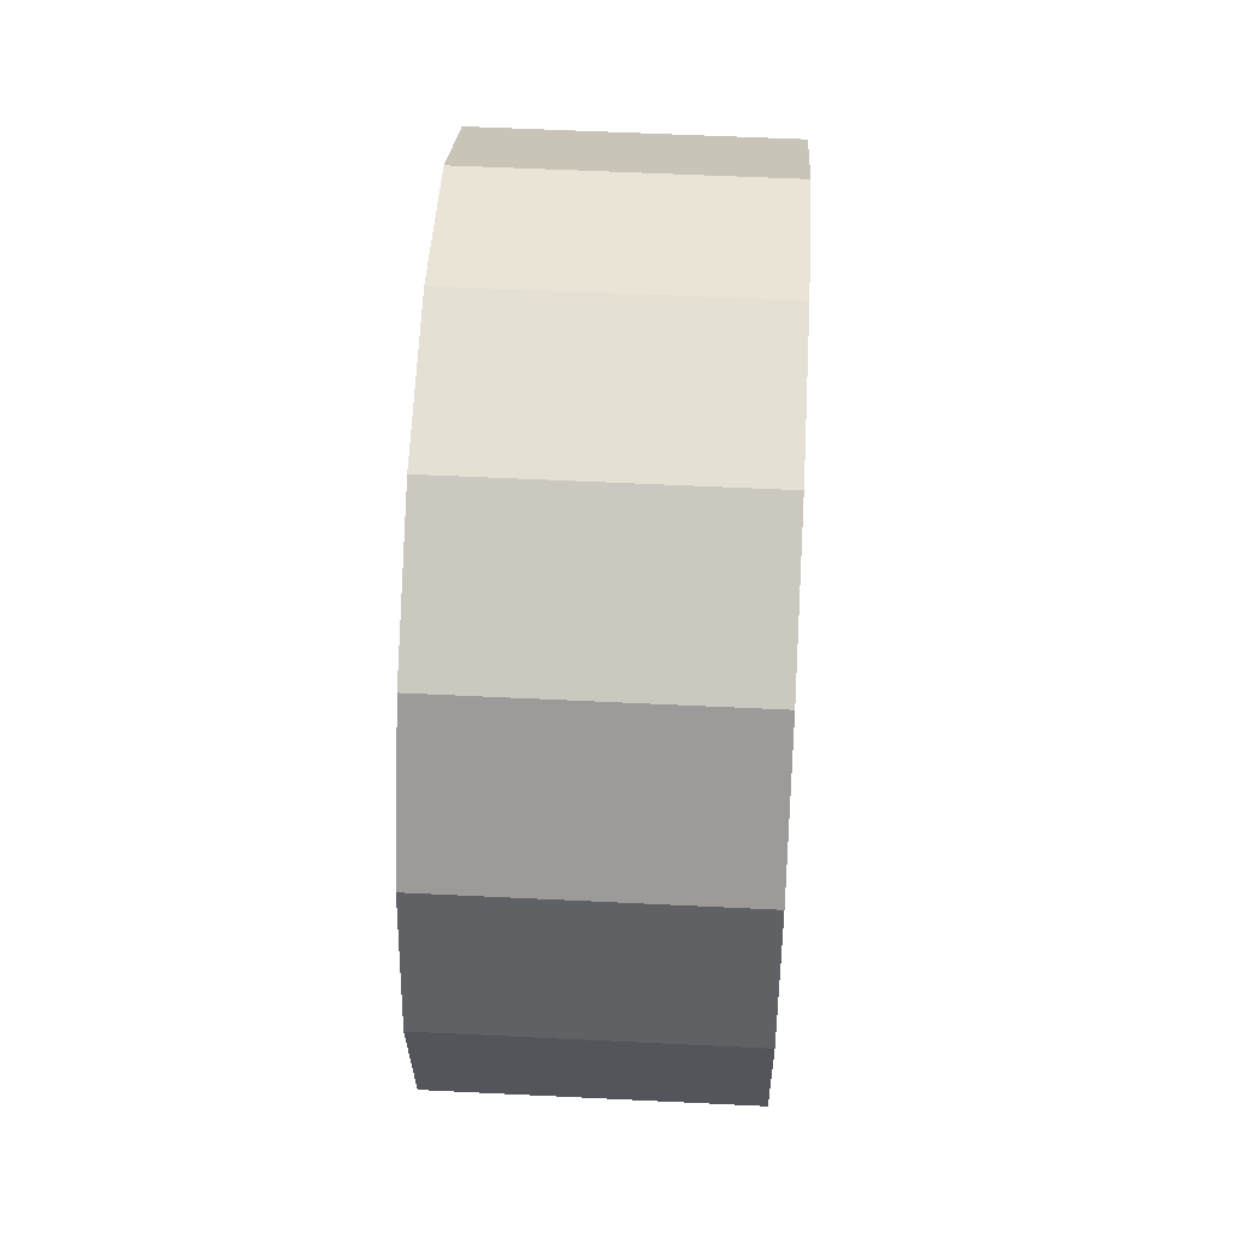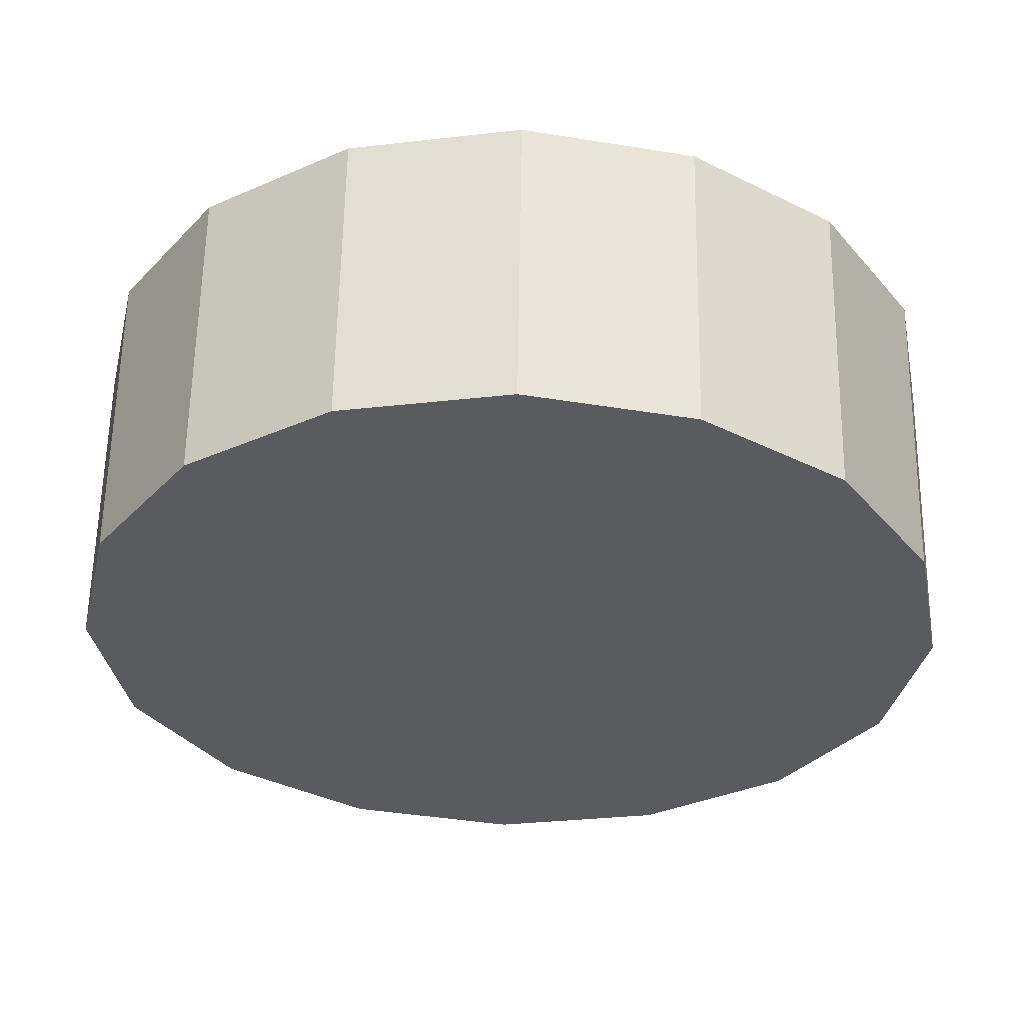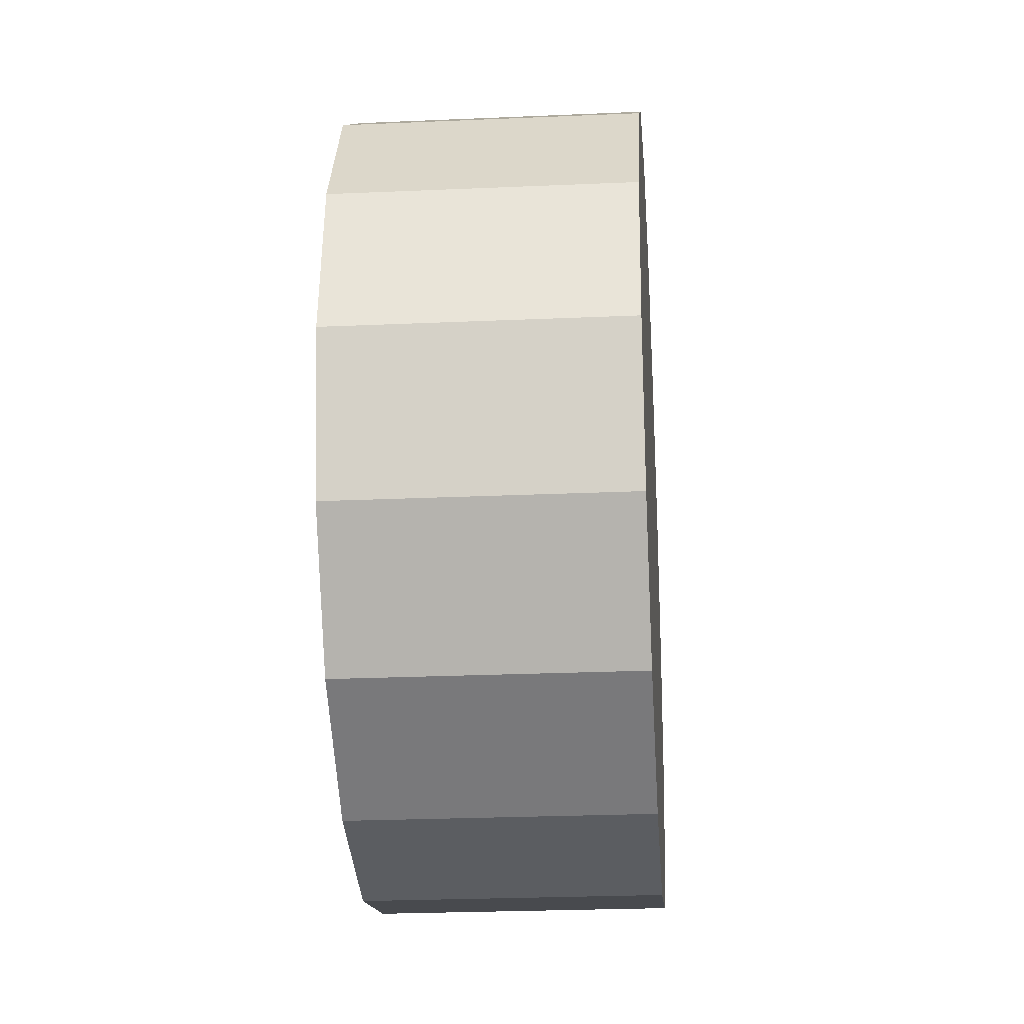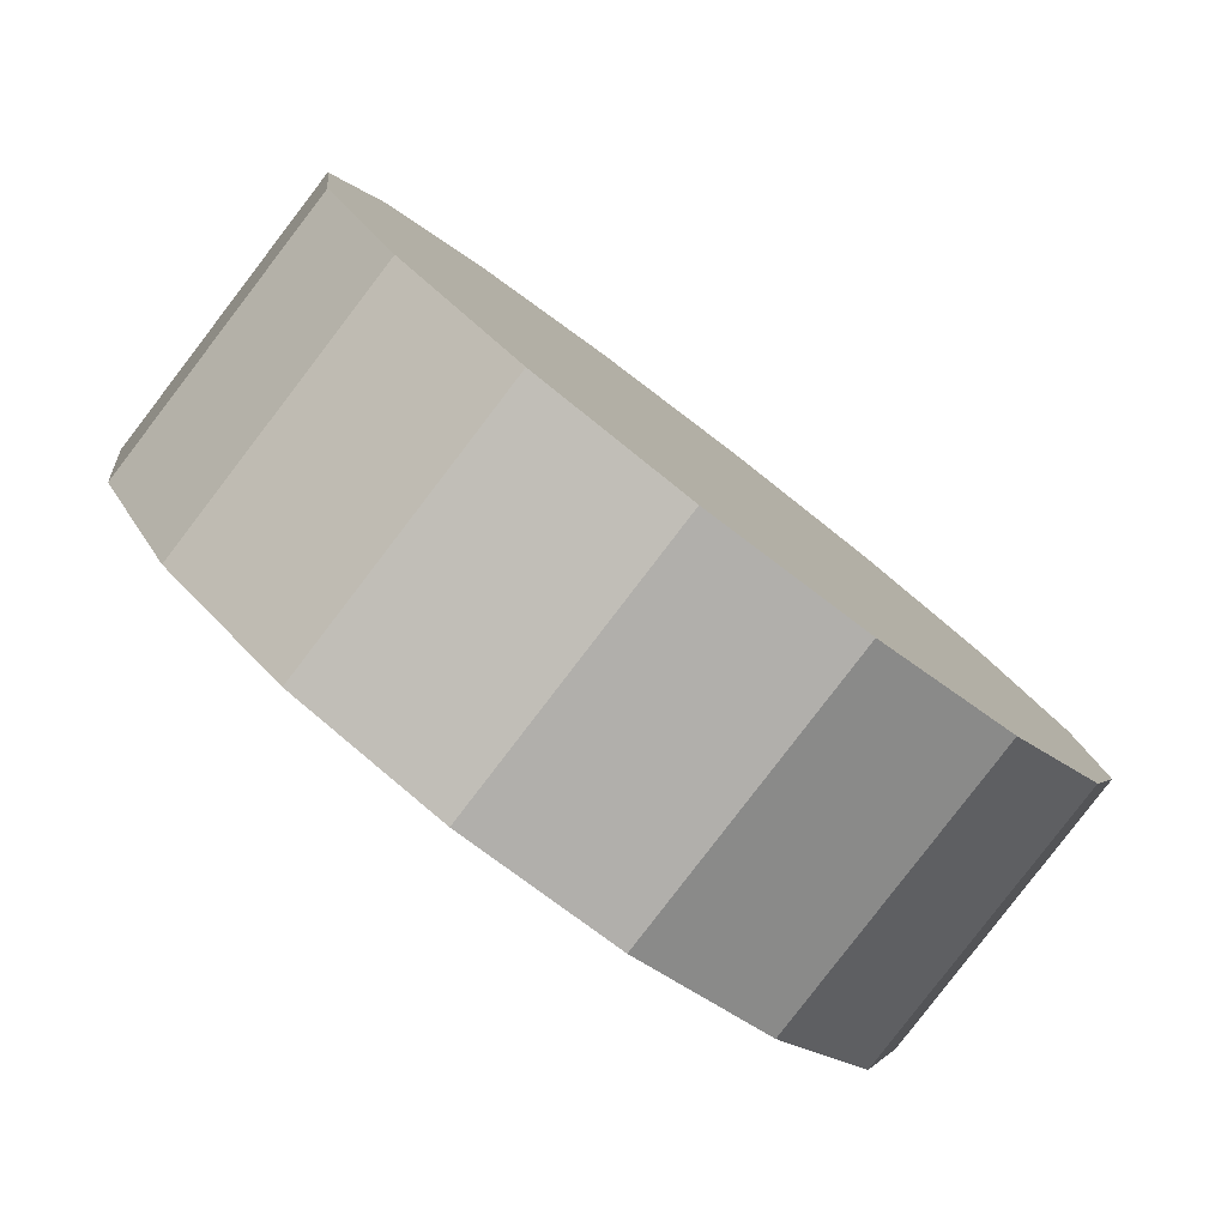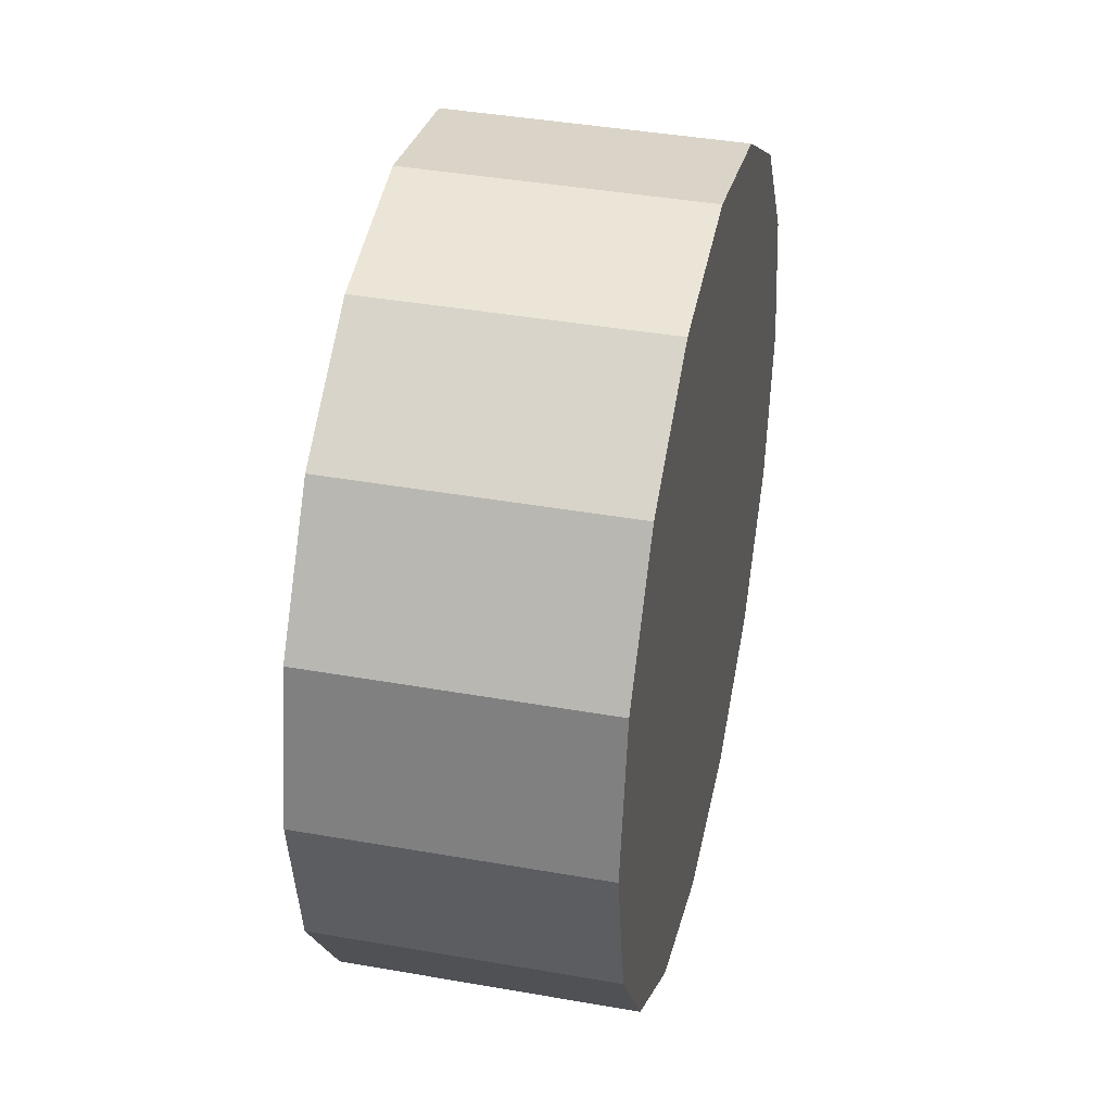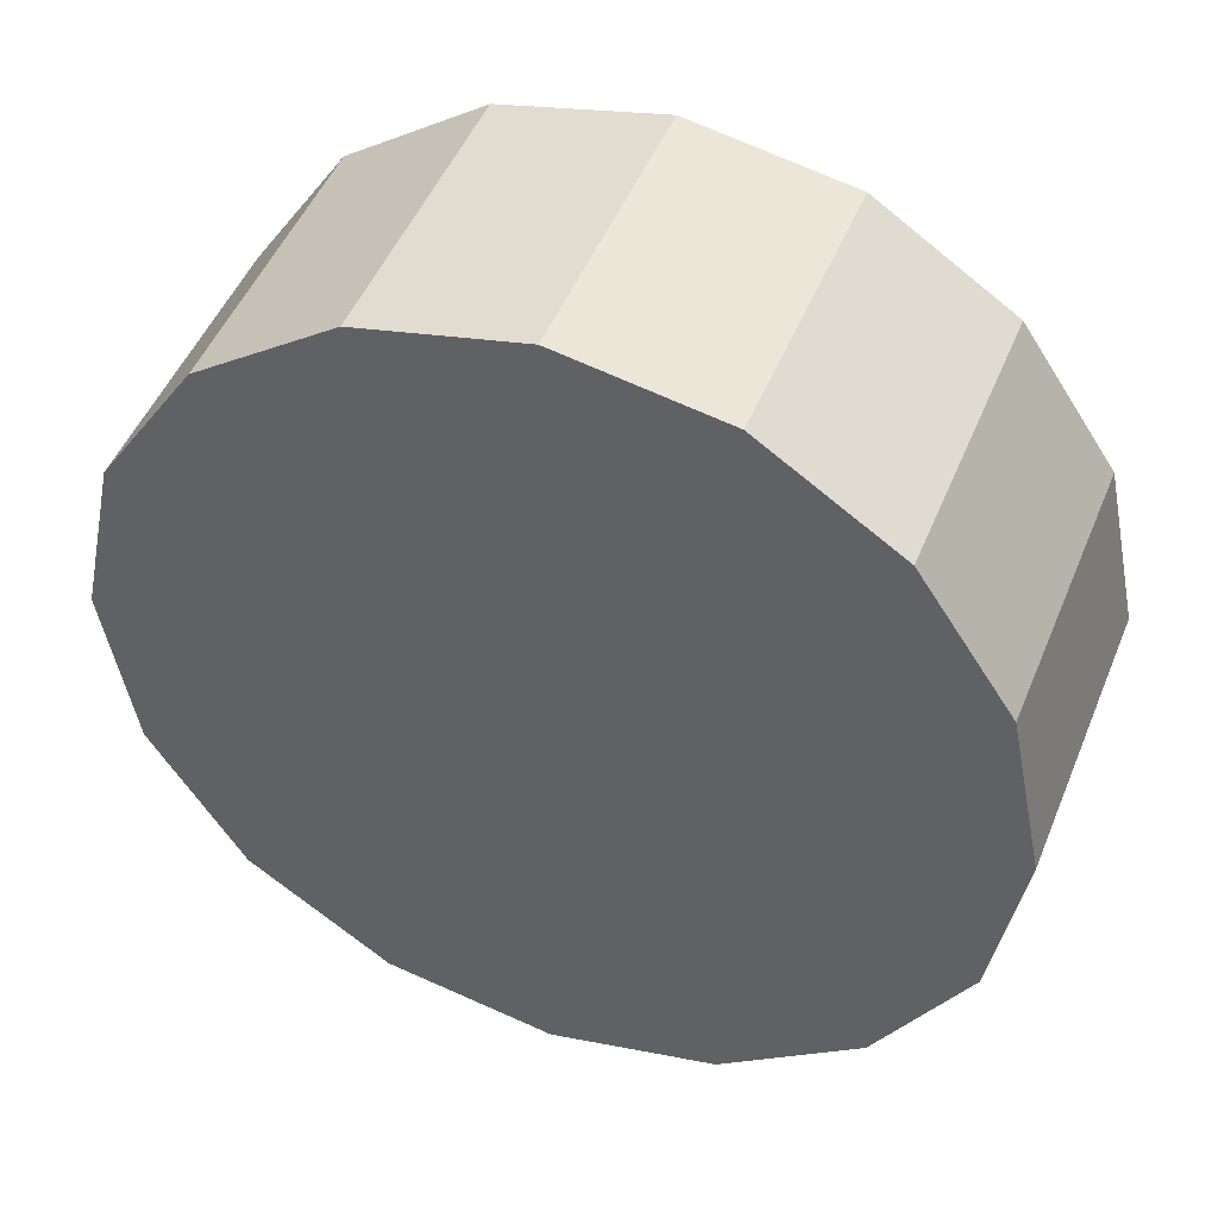
<metadata>
{"format":"obj","ext":"obj","renderer":"f3d","projection":"perspective","resolution":1024,"background":"white","views":[{"elev":53.7,"azim":138.0,"up":"+Z"},{"elev":-77.6,"azim":-91.3,"up":"+Y"},{"elev":-24.5,"azim":139.2,"up":"+Z"},{"elev":35.4,"azim":149.3,"up":"+Y"},{"elev":39.0,"azim":-32.4,"up":"+Z"},{"elev":-3.5,"azim":120.2,"up":"+Y"}]}
</metadata>
<code>
v 1.936 -2.114 1.994
v 1.947 -2.103 1.97
v 1.951 -2.099 1.942
v 1.947 -2.103 1.913
v 1.936 -2.114 1.889
v 1.919 -2.131 1.873
v 1.898 -2.151 1.867
v 1.878 -2.171 1.873
v 1.861 -2.188 1.889
v 1.85 -2.2 1.913
v 1.846 -2.204 1.942
v 1.85 -2.2 1.97
v 1.861 -2.188 1.994
v 1.878 -2.171 2.01
v 1.898 -2.151 2.016
v 1.919 -2.131 2.01
v 1.898 -2.151 1.942
v 1.898 -2.151 1.942
v 1.898 -2.151 1.942
v 1.898 -2.151 1.942
v 1.898 -2.151 1.942
v 1.898 -2.151 1.942
v 1.898 -2.151 1.942
v 1.898 -2.151 1.942
v 1.898 -2.151 1.942
v 1.898 -2.151 1.942
v 1.898 -2.151 1.942
v 1.898 -2.151 1.942
v 1.898 -2.151 1.942
v 1.898 -2.151 1.942
v 1.898 -2.151 1.942
v 1.898 -2.151 1.942
v 1.898 -2.077 1.994
v 1.91 -2.065 1.97
v 1.914 -2.061 1.942
v 1.91 -2.065 1.913
v 1.898 -2.077 1.889
v 1.881 -2.094 1.873
v 1.861 -2.114 1.867
v 1.841 -2.134 1.873
v 1.824 -2.151 1.889
v 1.813 -2.162 1.913
v 1.809 -2.166 1.942
v 1.813 -2.162 1.97
v 1.824 -2.151 1.994
v 1.841 -2.134 2.01
v 1.861 -2.114 2.016
v 1.881 -2.094 2.01
v 1.861 -2.114 1.942
v 1.861 -2.114 1.942
v 1.861 -2.114 1.942
v 1.861 -2.114 1.942
v 1.861 -2.114 1.942
v 1.861 -2.114 1.942
v 1.861 -2.114 1.942
v 1.861 -2.114 1.942
v 1.861 -2.114 1.942
v 1.861 -2.114 1.942
v 1.861 -2.114 1.942
v 1.861 -2.114 1.942
v 1.861 -2.114 1.942
v 1.861 -2.114 1.942
v 1.861 -2.114 1.942
v 1.861 -2.114 1.942
f 33 34 49
f 49 34 50
f 34 35 50
f 50 35 51
f 35 36 51
f 51 36 52
f 36 37 52
f 52 37 53
f 37 38 53
f 53 38 54
f 38 39 54
f 54 39 55
f 39 40 55
f 55 40 56
f 40 41 56
f 56 41 57
f 41 42 57
f 57 42 58
f 42 43 58
f 58 43 59
f 43 44 59
f 59 44 60
f 44 45 60
f 60 45 61
f 45 46 61
f 61 46 62
f 46 47 62
f 62 47 63
f 47 48 63
f 63 48 64
f 48 33 64
f 64 33 49
f 2 1 17
f 2 17 18
f 3 2 18
f 3 18 19
f 4 3 19
f 4 19 20
f 5 4 20
f 5 20 21
f 6 5 21
f 6 21 22
f 7 6 22
f 7 22 23
f 8 7 23
f 8 23 24
f 9 8 24
f 9 24 25
f 10 9 25
f 10 25 26
f 11 10 26
f 11 26 27
f 12 11 27
f 12 27 28
f 13 12 28
f 13 28 29
f 14 13 29
f 14 29 30
f 15 14 30
f 15 30 31
f 16 15 31
f 16 31 32
f 1 16 32
f 1 32 17
f 49 50 17
f 17 50 18
f 50 51 18
f 18 51 19
f 51 52 19
f 19 52 20
f 52 53 20
f 20 53 21
f 53 54 21
f 21 54 22
f 54 55 22
f 22 55 23
f 55 56 23
f 23 56 24
f 56 57 24
f 24 57 25
f 57 58 25
f 25 58 26
f 58 59 26
f 26 59 27
f 59 60 27
f 27 60 28
f 60 61 28
f 28 61 29
f 61 62 29
f 29 62 30
f 62 63 30
f 30 63 31
f 63 64 31
f 31 64 32
f 64 49 32
f 32 49 17
f 1 2 33
f 33 2 34
f 2 3 34
f 34 3 35
f 3 4 35
f 35 4 36
f 4 5 36
f 36 5 37
f 5 6 37
f 37 6 38
f 6 7 38
f 38 7 39
f 7 8 39
f 39 8 40
f 8 9 40
f 40 9 41
f 9 10 41
f 41 10 42
f 10 11 42
f 42 11 43
f 11 12 43
f 43 12 44
f 12 13 44
f 44 13 45
f 13 14 45
f 45 14 46
f 14 15 46
f 46 15 47
f 15 16 47
f 47 16 48
f 16 1 48
f 48 1 33

</code>
